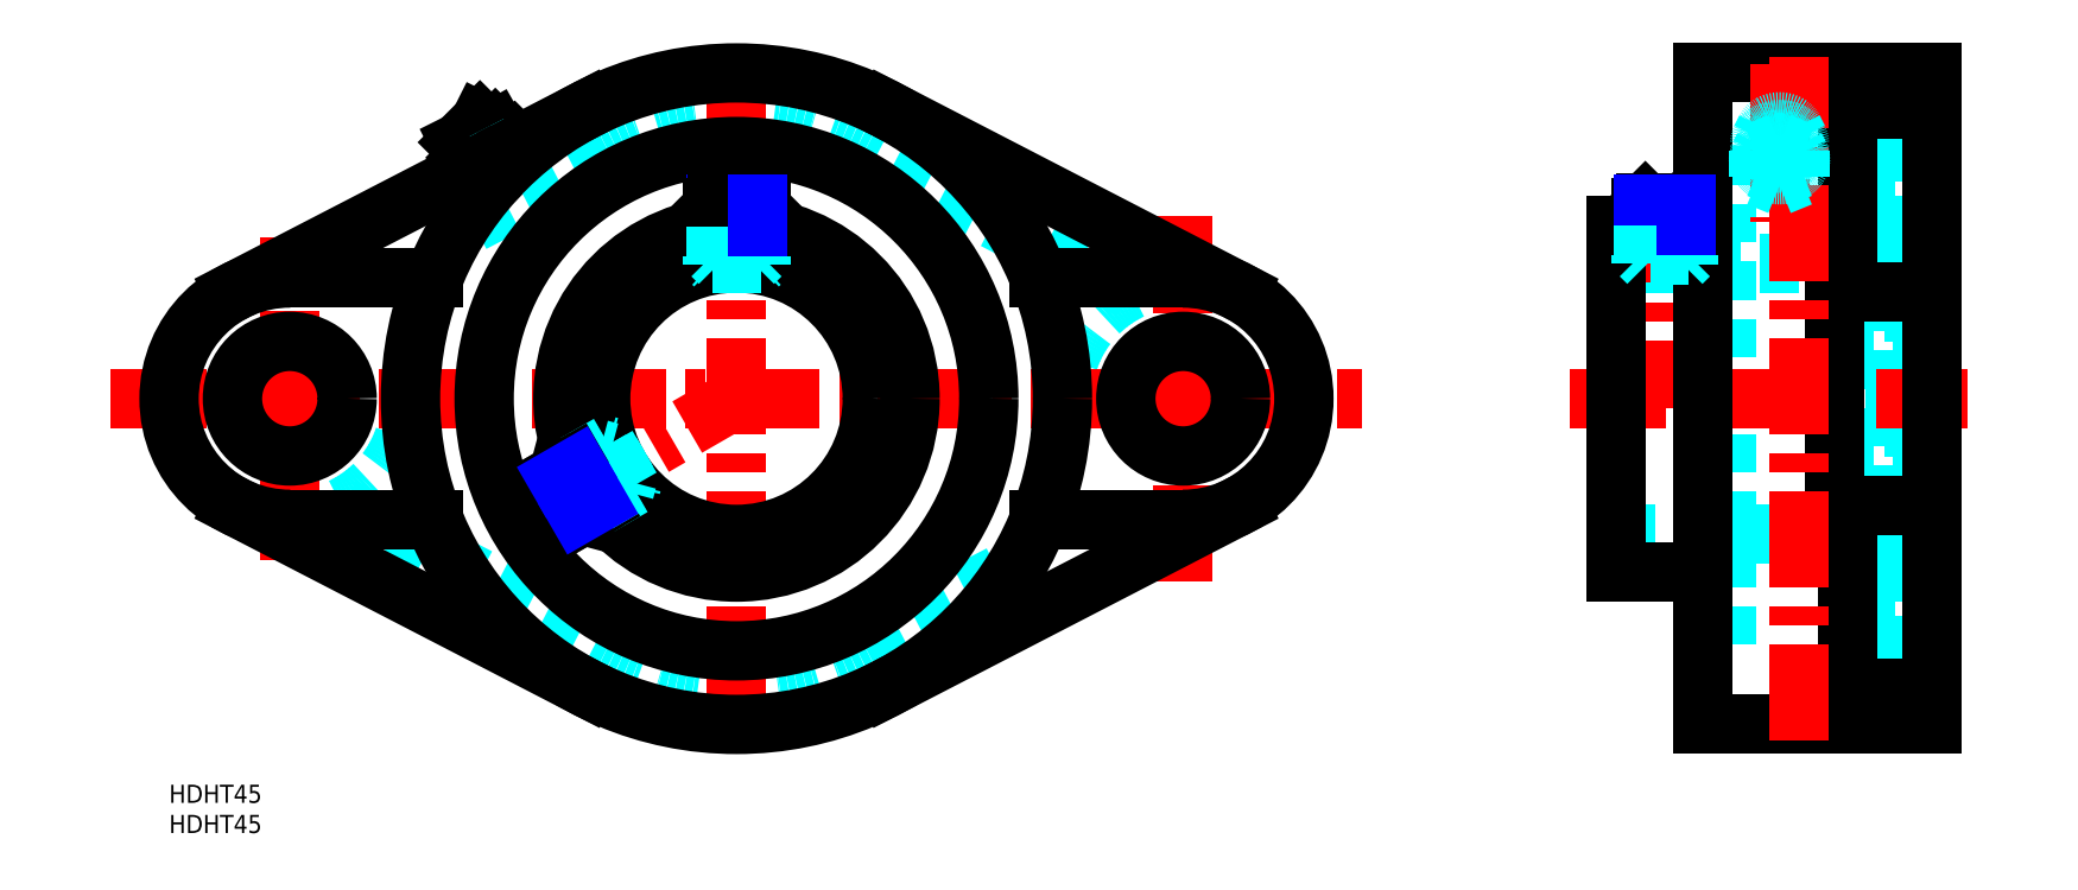
<metadata>
{"format":"dxf","ext":"dxf","renderer":"ezdxf+matplotlib","layout":"modelspace","background":"white","min_lineweight":24,"dpi":150}
</metadata>
<code>
0
SECTION
2
ENTITIES
0
TEXT
8
MSM_PART_NUMBER
10
0
20
-8
30
0
40
3
1
HDHT45
0
TEXT
8
MSM_PART_NUMBER
10
0
20
-3
30
0
40
3
1
HDHT45
0
LINE
8
MSM_CENTER
10
56.12
20
101.9
30
0
11
49.51
21
108.5
31
0
0
LINE
8
MSM_CONTINUOUS
10
54.97
20
107
30
0
11
54.05
21
108.6
31
0
0
LINE
8
MSM_CONTINUOUS
10
49.38
20
104
30
0
11
51.01
21
103
31
0
0
LINE
8
MSM_CONTINUOUS
10
48.11
20
106.5
30
0
11
51.5
21
109.9
31
0
0
LINE
8
MSM_CONTINUOUS
10
49.38
20
104
30
0
11
54.05
21
108.6
31
0
0
LINE
8
MSM_CONTINUOUS
10
48.11
20
106.5
30
0
11
49.38
21
104
31
0
0
LINE
8
MSM_CONTINUOUS
10
54.05
20
108.6
30
0
11
51.5
21
109.9
31
0
0
LINE
8
MSM_CONTINUOUS
10
51.01
20
103
30
0
11
54.97
21
107
31
0
0
LINE
8
MSM_CONTINUOUS
10
51.01
20
103
30
0
11
51.93
21
101.1
31
0
0
LINE
8
MSM_CONTINUOUS
10
56.88
20
106.1
30
0
11
54.97
21
107
31
0
0
LINE
8
MSM_CONTINUOUS
10
51.54
20
100.7
30
0
11
52.96
21
99.33
31
0
0
LINE
8
MSM_CONTINUOUS
10
52.97
20
102.2
30
0
11
54.39
21
100.8
31
0
0
LINE
8
MSM_CONTINUOUS
10
52.96
20
99.33
30
0
11
58.67
21
105
31
0
0
LINE
8
MSM_CONTINUOUS
10
57.26
20
106.5
30
0
11
58.67
21
105
31
0
0
LINE
8
MSM_CONTINUOUS
10
51.54
20
100.7
30
0
11
57.26
21
106.5
31
0
0
LINE
8
MSM_CONTINUOUS
10
55.83
20
105
30
0
11
57.25
21
103.6
31
0
0
ARC
8
MSM_DASHED
10
94
20
64
30
0
40
46
50
242.6
51
297.4
0
LINE
8
MSM_DASHED
10
115.1
20
23.14
30
0
11
140.3
21
36.14
31
0
0
ARC
8
MSM_DASHED
10
94
20
64
30
0
40
46
50
62.65
51
117.4
0
LINE
8
MSM_DASHED
10
72.86
20
104.9
30
0
11
47.74
21
91.86
31
0
0
ARC
8
MSM_DASHED
10
168
20
64
30
0
40
20
50
115.8
51
180
0
LINE
8
MSM_DASHED
10
159.3
20
82.01
30
0
11
115.1
21
104.9
31
0
0
ARC
8
MSM_DASHED
10
20
20
64
30
0
40
20
50
295.8
51
0
0
LINE
8
MSM_DASHED
10
28.7
20
45.99
30
0
11
72.86
21
23.14
31
0
0
LINE
8
MSM_DASHED
10
57.7
20
106
30
0
11
51.19
21
102.7
31
0
0
LINE
8
MSM_CENTER
10
94
20
7.3
30
0
11
94
21
120.7
31
0
0
LINE
8
MSM_CENTER
10
63.85
20
46.59
30
0
11
96.77
21
65.6
31
0
0
LINE
8
MSM_CENTER
10
20
20
37.18
30
0
11
20
21
90.82
31
0
0
LINE
8
MSM_CENTER
10
-9.676
20
64
30
0
11
197.7
21
64
31
0
0
LINE
8
MSM_CENTER
10
168
20
33.69
30
0
11
168
21
94.31
31
0
0
LINE
8
MSM_CONTINUOUS
10
10.81
20
46.24
30
0
11
69.19
21
16.04
31
0
0
LINE
8
MSM_CONTINUOUS
10
177.2
20
81.76
30
0
11
118.8
21
112
31
0
0
LINE
8
MSM_CONTINUOUS
10
51.19
20
102.7
30
0
11
10.81
21
81.76
31
0
0
LINE
8
MSM_CONTINUOUS
10
69.19
20
112
30
0
11
57.7
21
106
31
0
0
LINE
8
MSM_CONTINUOUS
10
118.8
20
16.04
30
0
11
177.2
21
46.24
31
0
0
LINE
8
MSM_CONTINUOUS
10
20
20
44
30
0
11
43.84
21
44
31
0
0
LINE
8
MSM_CONTINUOUS
10
43.84
20
84
30
0
11
20
21
84
31
0
0
CIRCLE
8
MSM_CONTINUOUS
10
20
20
64
30
0
40
9.5
0
ARC
8
MSM_CONTINUOUS
10
20
20
64
30
0
40
20
50
90
51
270
0
LINE
8
MSM_CONTINUOUS
10
168
20
84
30
0
11
144.2
21
84
31
0
0
CIRCLE
8
MSM_CONTINUOUS
10
168
20
64
30
0
40
9.5
0
LINE
8
MSM_CONTINUOUS
10
144.2
20
44
30
0
11
168
21
44
31
0
0
ARC
8
MSM_CONTINUOUS
10
168
20
64
30
0
40
20
50
270
51
90
0
CIRCLE
8
MSM_CONTINUOUS
10
94
20
64
30
0
40
41.8
0
CIRCLE
8
MSM_CONTINUOUS
10
94
20
64
30
0
40
54
0
CIRCLE
8
MSM_CONTINUOUS
10
94
20
64
30
0
40
22.5
0
CIRCLE
8
MSM_CONTINUOUS
10
94
20
64
30
0
40
28.75
0
LINE
8
MSM_DASHED
10
281
20
91.86
30
0
11
292
21
91.86
31
0
0
LINE
8
MSM_DASHED
10
281
20
45.99
30
0
11
292
21
45.99
31
0
0
LINE
8
MSM_DASHED
10
281
20
23.14
30
0
11
292
21
23.14
31
0
0
LINE
8
MSM_DASHED
10
281
20
18
30
0
11
292
21
18
31
0
0
LINE
8
MSM_DASHED
10
281
20
18
30
0
11
281
21
110
31
0
0
LINE
8
MSM_DASHED
10
281
20
104.9
30
0
11
292
21
104.9
31
0
0
LINE
8
MSM_DASHED
10
292
20
110
30
0
11
281
21
110
31
0
0
LINE
8
MSM_DASHED
10
239.8
20
41.5
30
0
11
289
21
41.5
31
0
0
LINE
8
MSM_DASHED
10
289
20
86.5
30
0
11
239.8
21
86.5
31
0
0
LINE
8
MSM_DASHED
10
281
20
35.25
30
0
11
289
21
35.25
31
0
0
LINE
8
MSM_DASHED
10
289
20
92.75
30
0
11
281
21
92.75
31
0
0
LINE
8
MSM_DASHED
10
289
20
35.25
30
0
11
289
21
92.75
31
0
0
LINE
8
MSM_DASHED
10
254
20
35.25
30
0
11
258
21
35.25
31
0
0
LINE
8
MSM_DASHED
10
258
20
92.75
30
0
11
254
21
92.75
31
0
0
LINE
8
MSM_DASHED
10
254
20
22.2
30
0
11
258
21
22.2
31
0
0
LINE
8
MSM_DASHED
10
258
20
105.8
30
0
11
254
21
105.8
31
0
0
LINE
8
MSM_DASHED
10
258
20
105.8
30
0
11
258
21
22.2
31
0
0
LINE
8
MSM_DASHED
10
281
20
36.14
30
0
11
292
21
36.14
31
0
0
LINE
8
MSM_DASHED
10
281
20
64
30
0
11
292
21
64
31
0
0
LINE
8
MSM_DASHED
10
281
20
82.01
30
0
11
292
21
82.01
31
0
0
LINE
8
MSM_DASHED
10
276
20
54.5
30
0
11
292
21
54.5
31
0
0
LINE
8
MSM_DASHED
10
292
20
73.5
30
0
11
276
21
73.5
31
0
0
LINE
8
MSM_CENTER
10
232
20
64
30
0
11
298
21
64
31
0
0
LINE
8
MSM_CENTER
10
247.8
20
99.07
30
0
11
247.8
21
62.42
31
0
0
LINE
8
MSM_CONTINUOUS
10
239.8
20
35.25
30
0
11
254
21
35.25
31
0
0
LINE
8
MSM_CONTINUOUS
10
254
20
92.75
30
0
11
239.8
21
92.75
31
0
0
LINE
8
MSM_CONTINUOUS
10
239.8
20
92.75
30
0
11
239.8
21
35.25
31
0
0
LINE
8
MSM_CONTINUOUS
10
254
20
10
30
0
11
292
21
10
31
0
0
LINE
8
MSM_CONTINUOUS
10
292
20
118
30
0
11
254
21
118
31
0
0
LINE
8
MSM_CONTINUOUS
10
254
20
118
30
0
11
254
21
10
31
0
0
LINE
8
MSM_CONTINUOUS
10
292
20
118
30
0
11
292
21
10
31
0
0
LINE
8
MSM_CONTINUOUS
10
278
20
16.04
30
0
11
278
21
46.24
31
0
0
LINE
8
MSM_CONTINUOUS
10
278
20
16.04
30
0
11
292
21
16.04
31
0
0
LINE
8
MSM_CONTINUOUS
10
278
20
112
30
0
11
292
21
112
31
0
0
LINE
8
MSM_CONTINUOUS
10
278
20
81.76
30
0
11
278
21
112
31
0
0
LINE
8
MSM_CONTINUOUS
10
278
20
81.76
30
0
11
292
21
81.76
31
0
0
LINE
8
MSM_CONTINUOUS
10
276
20
84
30
0
11
278
21
84
31
0
0
LINE
8
MSM_CONTINUOUS
10
276
20
44
30
0
11
276
21
84
31
0
0
LINE
8
MSM_CONTINUOUS
10
276
20
44
30
0
11
278
21
44
31
0
0
LINE
8
MSM_CONTINUOUS
10
278
20
46.24
30
0
11
292
21
46.24
31
0
0
LINE
8
MSM_CENTER
10
270
20
7.3
30
0
11
270
21
120.7
31
0
0
LINE
8
MSM_NARROW
10
90.54
20
96.27
30
0
11
90.54
21
92.54
31
0
0
LINE
8
MSM_DASHED
10
97.46
20
86.23
30
0
11
97.46
21
92.54
31
0
0
LINE
8
MSM_DASHED
10
73.02
20
55.88
30
0
11
67.55
21
52.72
31
0
0
LINE
8
MSM_DASHED
10
67.84
20
52.89
30
0
11
71.3
21
46.9
31
0
0
LINE
8
MSM_DASHED
10
67.84
20
52.89
30
0
11
67.45
21
53
31
0
0
LINE
8
MSM_DASHED
10
71.19
20
46.5
30
0
11
71.3
21
46.9
31
0
0
LINE
8
MSM_DASHED
10
97.46
20
92.21
30
0
11
97.75
21
92.5
31
0
0
LINE
8
MSM_DASHED
10
90.25
20
92.5
30
0
11
90.54
21
92.21
31
0
0
LINE
8
MSM_DASHED
10
97.46
20
92.21
30
0
11
90.54
21
92.21
31
0
0
LINE
8
MSM_DASHED
10
97.67
20
86.2
30
0
11
98
21
86.5
31
0
0
LINE
8
MSM_DASHED
10
98
20
86.5
30
0
11
90
21
86.5
31
0
0
LINE
8
MSM_DASHED
10
90.33
20
86.2
30
0
11
90
21
86.5
31
0
0
LINE
8
MSM_DASHED
10
72.94
20
56.08
30
0
11
72.51
21
56.21
31
0
0
LINE
8
MSM_DASHED
10
72.51
20
56.21
30
0
11
76.51
21
49.29
31
0
0
LINE
8
MSM_DASHED
10
76.61
20
49.72
30
0
11
76.51
21
49.29
31
0
0
LINE
8
MSM_DASHED
10
69.45
20
47.52
30
0
11
66.85
21
46.02
31
0
0
LINE
8
MSM_DASHED
10
67.45
20
50.98
30
0
11
64.85
21
49.48
31
0
0
LINE
8
MSM_DASHED
10
69.45
20
47.52
30
0
11
67.45
21
50.98
31
0
0
LINE
8
MSM_DASHED
10
69.45
20
49.83
30
0
11
67.45
21
50.98
31
0
0
LINE
8
MSM_DASHED
10
69.45
20
47.52
30
0
11
69.45
21
49.83
31
0
0
LINE
8
MSM_DASHED
10
73.14
20
55.13
30
0
11
71.43
21
55.59
31
0
0
LINE
8
MSM_DASHED
10
75.43
20
48.66
30
0
11
75.89
21
50.37
31
0
0
LINE
8
MSM_DASHED
10
73.14
20
55.13
30
0
11
75.89
21
50.37
31
0
0
LINE
8
MSM_DASHED
10
71.34
20
46.3
30
0
11
76.82
21
49.47
31
0
0
LINE
8
MSM_DASHED
10
72.82
20
56.39
30
0
11
67.34
21
53.23
31
0
0
LINE
8
MSM_DASHED
10
71.43
20
55.59
30
0
11
75.43
21
48.66
31
0
0
LINE
8
MSM_DASHED
10
76.51
20
49.29
30
0
11
72.51
21
56.21
31
0
0
LINE
8
MSM_CONTINUOUS
10
67.47
20
44.95
30
0
11
68.52
21
44.67
31
0
0
LINE
8
MSM_CONTINUOUS
10
64.52
20
51.6
30
0
11
64.24
21
50.55
31
0
0
LINE
8
MSM_CONTINUOUS
10
64.24
20
50.55
30
0
11
67.47
21
44.95
31
0
0
LINE
8
MSM_CONTINUOUS
10
68.52
20
44.67
30
0
11
71.34
21
46.3
31
0
0
LINE
8
MSM_CONTINUOUS
10
67.34
20
53.23
30
0
11
64.52
21
51.6
31
0
0
LINE
8
MSM_CONTINUOUS
10
64.52
20
51.6
30
0
11
68.52
21
44.67
31
0
0
LINE
8
MSM_DASHED
10
96.31
20
93.5
30
0
11
96.31
21
96.5
31
0
0
LINE
8
MSM_DASHED
10
91.69
20
93.5
30
0
11
91.69
21
96.5
31
0
0
LINE
8
MSM_DASHED
10
91.69
20
93.5
30
0
11
96.31
21
93.5
31
0
0
LINE
8
MSM_DASHED
10
94
20
92.35
30
0
11
96
21
93.5
31
0
0
LINE
8
MSM_DASHED
10
92
20
93.5
30
0
11
94
21
92.35
31
0
0
LINE
8
MSM_DASHED
10
96.75
20
86.5
30
0
11
91.25
21
86.5
31
0
0
LINE
8
MSM_DASHED
10
96.75
20
86.5
30
0
11
98
21
87.75
31
0
0
LINE
8
MSM_DASHED
10
90
20
87.75
30
0
11
91.25
21
86.5
31
0
0
LINE
8
MSM_DASHED
10
98
20
87.75
30
0
11
90
21
87.75
31
0
0
LINE
8
MSM_DASHED
10
90
20
92.47
30
0
11
90
21
86.14
31
0
0
LINE
8
MSM_DASHED
10
98
20
86.14
30
0
11
98
21
92.47
31
0
0
LINE
8
MSM_DASHED
10
90
20
86.5
30
0
11
98
21
86.5
31
0
0
LINE
8
MSM_CONTINUOUS
10
90
20
95.73
30
0
11
90
21
92.47
31
0
0
LINE
8
MSM_CONTINUOUS
10
98
20
92.47
30
0
11
98
21
95.73
31
0
0
LINE
8
MSM_CONTINUOUS
10
98
20
95.73
30
0
11
90
21
95.73
31
0
0
LINE
8
MSM_CONTINUOUS
10
97.23
20
96.5
30
0
11
90.77
21
96.5
31
0
0
LINE
8
MSM_CONTINUOUS
10
90.77
20
96.5
30
0
11
90
21
95.73
31
0
0
LINE
8
MSM_CONTINUOUS
10
98
20
95.73
30
0
11
97.23
21
96.5
31
0
0
LINE
8
MSM_DASHED
10
90.54
20
92.54
30
0
11
90.54
21
86.23
31
0
0
LINE
8
MSM_NARROW
10
97.46
20
92.54
30
0
11
97.46
21
96.27
31
0
0
LINE
8
MSM_DASHED
10
76.48
20
49.89
30
0
11
71.01
21
46.73
31
0
0
LINE
8
MSM_NARROW
10
67.55
20
52.72
30
0
11
64.32
21
50.86
31
0
0
LINE
8
MSM_NARROW
10
71.01
20
46.73
30
0
11
67.78
21
44.87
31
0
0
LINE
8
MSM_DASHED
10
251.3
20
92.21
30
0
11
251.8
21
92.75
31
0
0
LINE
8
MSM_DASHED
10
243.8
20
92.75
30
0
11
244.3
21
92.21
31
0
0
LINE
8
MSM_DASHED
10
251.3
20
92.21
30
0
11
244.3
21
92.21
31
0
0
LINE
8
MSM_DASHED
10
250.1
20
93.5
30
0
11
250.1
21
96.5
31
0
0
LINE
8
MSM_DASHED
10
245.5
20
93.5
30
0
11
245.5
21
96.5
31
0
0
LINE
8
MSM_DASHED
10
245.5
20
93.5
30
0
11
250.1
21
93.5
31
0
0
LINE
8
MSM_DASHED
10
247.8
20
92.35
30
0
11
249.8
21
93.5
31
0
0
LINE
8
MSM_DASHED
10
245.8
20
93.5
30
0
11
247.8
21
92.35
31
0
0
LINE
8
MSM_DASHED
10
250.6
20
86.5
30
0
11
251.8
21
87.75
31
0
0
LINE
8
MSM_DASHED
10
243.8
20
87.75
30
0
11
245.1
21
86.5
31
0
0
LINE
8
MSM_DASHED
10
251.8
20
87.75
30
0
11
243.8
21
87.75
31
0
0
LINE
8
MSM_DASHED
10
243.8
20
92.75
30
0
11
243.8
21
86.14
31
0
0
LINE
8
MSM_DASHED
10
251.8
20
86.14
30
0
11
251.8
21
92.75
31
0
0
LINE
8
MSM_CONTINUOUS
10
243.8
20
95.73
30
0
11
243.8
21
92.75
31
0
0
LINE
8
MSM_CONTINUOUS
10
251.8
20
92.75
30
0
11
251.8
21
95.73
31
0
0
LINE
8
MSM_CONTINUOUS
10
251.8
20
95.73
30
0
11
243.8
21
95.73
31
0
0
LINE
8
MSM_CONTINUOUS
10
251
20
96.5
30
0
11
244.6
21
96.5
31
0
0
LINE
8
MSM_CONTINUOUS
10
244.6
20
96.5
30
0
11
243.8
21
95.73
31
0
0
LINE
8
MSM_CONTINUOUS
10
251.8
20
95.73
30
0
11
251
21
96.5
31
0
0
LINE
8
MSM_NARROW
10
244.3
20
96.27
30
0
11
244.3
21
92.75
31
0
0
LINE
8
MSM_DASHED
10
244.3
20
92.75
30
0
11
244.3
21
86.23
31
0
0
LINE
8
MSM_DASHED
10
251.3
20
86.23
30
0
11
251.3
21
92.75
31
0
0
LINE
8
MSM_NARROW
10
251.3
20
92.75
30
0
11
251.3
21
96.27
31
0
0
LINE
8
MSM_CENTER
10
266.8
20
119.5
30
0
11
266.8
21
93.33
31
0
0
LINE
8
MSM_DASHED
10
266.8
20
100.7
30
0
11
263.3
21
102.2
31
0
0
LINE
8
MSM_DASHED
10
270.3
20
102.2
30
0
11
266.8
21
100.7
31
0
0
LINE
8
MSM_DASHED
10
264.5
20
108.8
30
0
11
263.7
21
107.1
31
0
0
LINE
8
MSM_DASHED
10
269.9
20
107.1
30
0
11
269.1
21
108.8
31
0
0
LINE
8
MSM_DASHED
10
269.5
20
104.5
30
0
11
270
21
105.6
31
0
0
LINE
8
MSM_DASHED
10
263.6
20
105.6
30
0
11
264.1
21
104.5
31
0
0
LINE
8
MSM_DASHED
10
264.2
20
105.7
30
0
11
263.5
21
104.5
31
0
0
LINE
8
MSM_DASHED
10
270.1
20
104.5
30
0
11
269.4
21
105.7
31
0
0
LINE
8
MSM_DASHED
10
266.8
20
99.33
30
0
11
263.3
21
100.8
31
0
0
LINE
8
MSM_DASHED
10
270.3
20
100.8
30
0
11
266.8
21
99.33
31
0
0
LINE
8
MSM_DASHED
10
266.8
20
105
30
0
11
270.3
21
103.6
31
0
0
LINE
8
MSM_DASHED
10
270.3
20
105
30
0
11
270.3
21
100.8
31
0
0
LINE
8
MSM_DASHED
10
266.8
20
106.5
30
0
11
270.3
21
105
31
0
0
LINE
8
MSM_DASHED
10
263.3
20
103.6
30
0
11
266.8
21
105
31
0
0
LINE
8
MSM_DASHED
10
263.3
20
105
30
0
11
266.8
21
106.5
31
0
0
LINE
8
MSM_DASHED
10
263.3
20
105
30
0
11
263.3
21
100.8
31
0
0
ARC
8
MSM_DASHED
10
266.8
20
105.9
30
0
40
4.784
50
248.5
51
291.5
0
ARC
8
MSM_DASHED
10
266.1
20
104.3
30
0
40
2.993
50
214.8
51
246.7
0
ARC
8
MSM_DASHED
10
265.1
20
103.6
30
0
40
1.819
50
151.4
51
214.7
0
ARC
8
MSM_DASHED
10
266
20
103
30
0
40
2.923
50
110
51
149.8
0
ARC
8
MSM_DASHED
10
266.8
20
101.3
30
0
40
4.784
50
68.54
51
111.5
0
ARC
8
MSM_DASHED
10
267.5
20
104.3
30
0
40
2.993
50
293.3
51
325.2
0
ARC
8
MSM_DASHED
10
268.5
20
103.6
30
0
40
1.819
50
325.3
51
28.56
0
ARC
8
MSM_DASHED
10
267.6
20
103
30
0
40
2.923
50
30.2
51
70.04
0
ARC
8
MSM_DASHED
10
266.8
20
106.7
30
0
40
3.141
50
54.64
51
119.8
0
ARC
8
MSM_DASHED
10
265.9
20
108.1
30
0
40
1.512
50
116.9
51
177.5
0
ARC
8
MSM_DASHED
10
266.8
20
109.7
30
0
40
3.187
50
240.4
51
304.7
0
ARC
8
MSM_DASHED
10
265.9
20
108.3
30
0
40
1.512
50
182.5
51
243.1
0
ARC
8
MSM_DASHED
10
267.7
20
108.3
30
0
40
1.512
50
307.7
51
357.5
0
ARC
8
MSM_DASHED
10
267.8
20
108.2
30
0
40
1.421
50
1.552
51
54.42
0
ARC
8
MSM_DASHED
10
266.9
20
104.5
30
0
40
4.082
50
55.88
51
91
0
ARC
8
MSM_DASHED
10
268.1
20
106.2
30
0
40
2.023
50
2.227
51
57.64
0
ARC
8
MSM_DASHED
10
266.7
20
104.5
30
0
40
4.082
50
89
51
124.1
0
ARC
8
MSM_DASHED
10
265.5
20
106.2
30
0
40
2.023
50
122.4
51
177.8
0
ARC
8
MSM_DASHED
10
266.9
20
108
30
0
40
4.082
50
269
51
304.1
0
ARC
8
MSM_DASHED
10
268.1
20
106.4
30
0
40
2.023
50
302.4
51
357.8
0
ARC
8
MSM_DASHED
10
266.7
20
108
30
0
40
4.082
50
235.9
51
271
0
ARC
8
MSM_DASHED
10
265.5
20
106.4
30
0
40
2.023
50
182.2
51
237.6
0
ARC
8
MSM_DASHED
10
266.7
20
103.6
30
0
40
3.378
50
88.92
51
130.6
0
ARC
8
MSM_DASHED
10
265.6
20
105
30
0
40
1.648
50
132.3
51
178.2
0
ARC
8
MSM_DASHED
10
266.9
20
103.6
30
0
40
3.378
50
49.41
51
91.08
0
ARC
8
MSM_DASHED
10
268
20
105
30
0
40
1.648
50
1.802
51
47.74
0
ARC
8
MSM_DASHED
10
266.7
20
106.4
30
0
40
3.378
50
229.4
51
271.1
0
ARC
8
MSM_DASHED
10
265.6
20
105.1
30
0
40
1.648
50
181.8
51
227.7
0
ARC
8
MSM_DASHED
10
266.9
20
106.4
30
0
40
3.378
50
268.9
51
310.6
0
ARC
8
MSM_DASHED
10
268
20
105.1
30
0
40
1.648
50
312.3
51
358.2
0
VIEWPORT
8
0
10
202.5
20
128.5
30
0
40
441
41
311.9
68
     1
69
     1
0
VIEWPORT
8
0
10
202.5
20
128.5
30
0
40
324
41
205.6
68
     2
69
     2
0
ENDSEC
0
EOF

</code>
